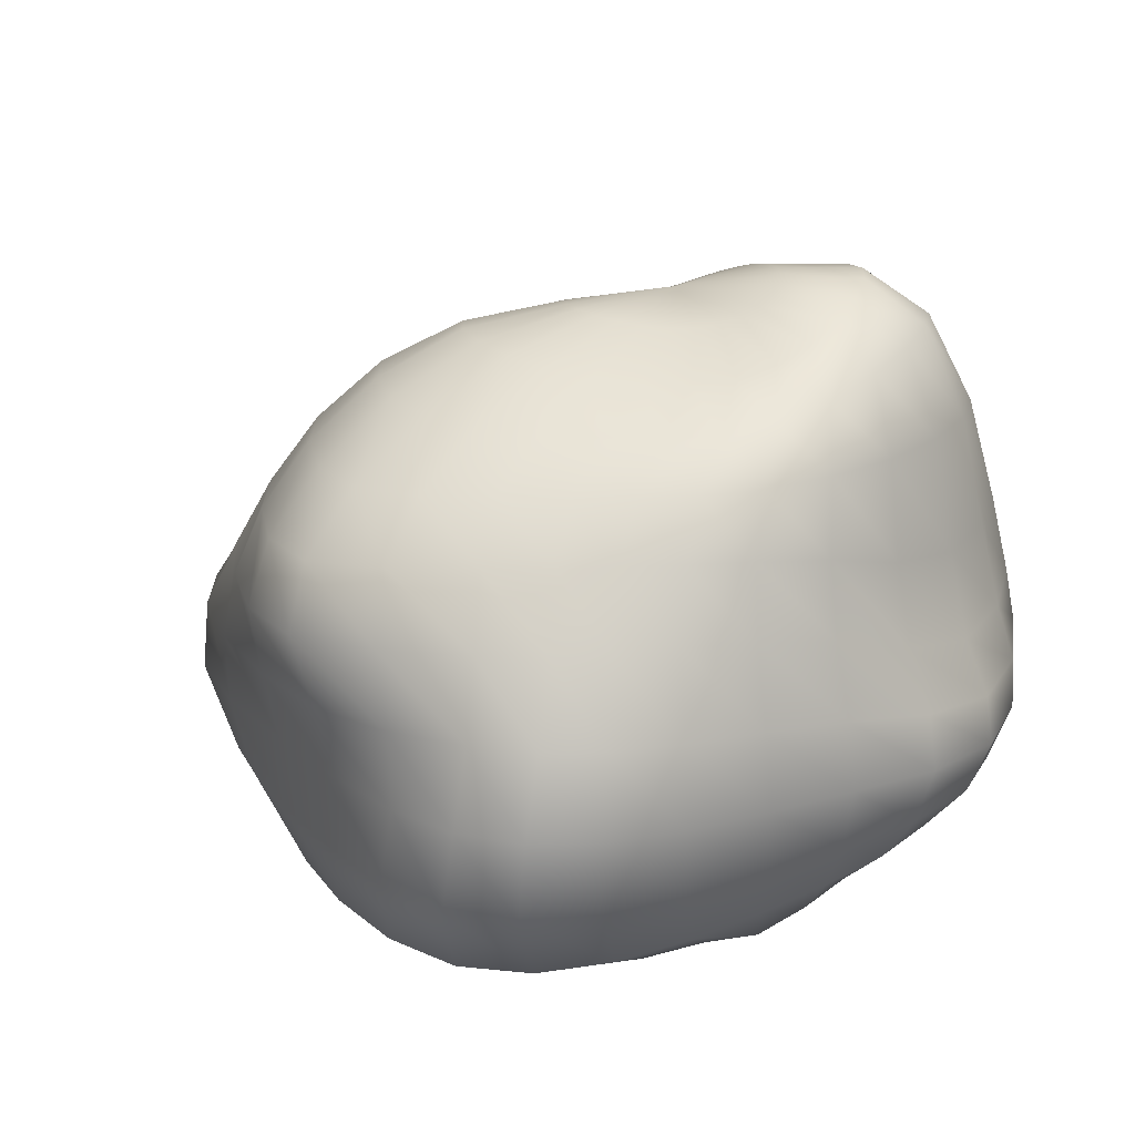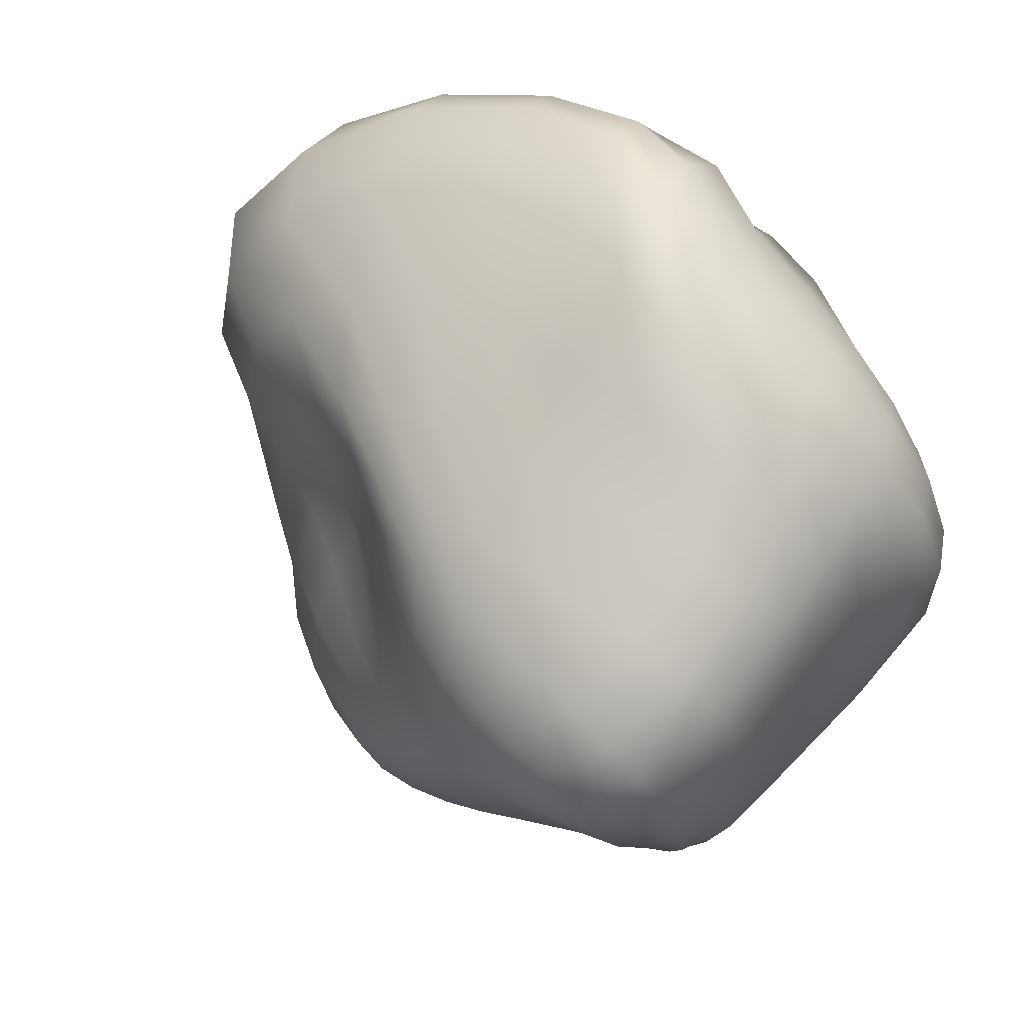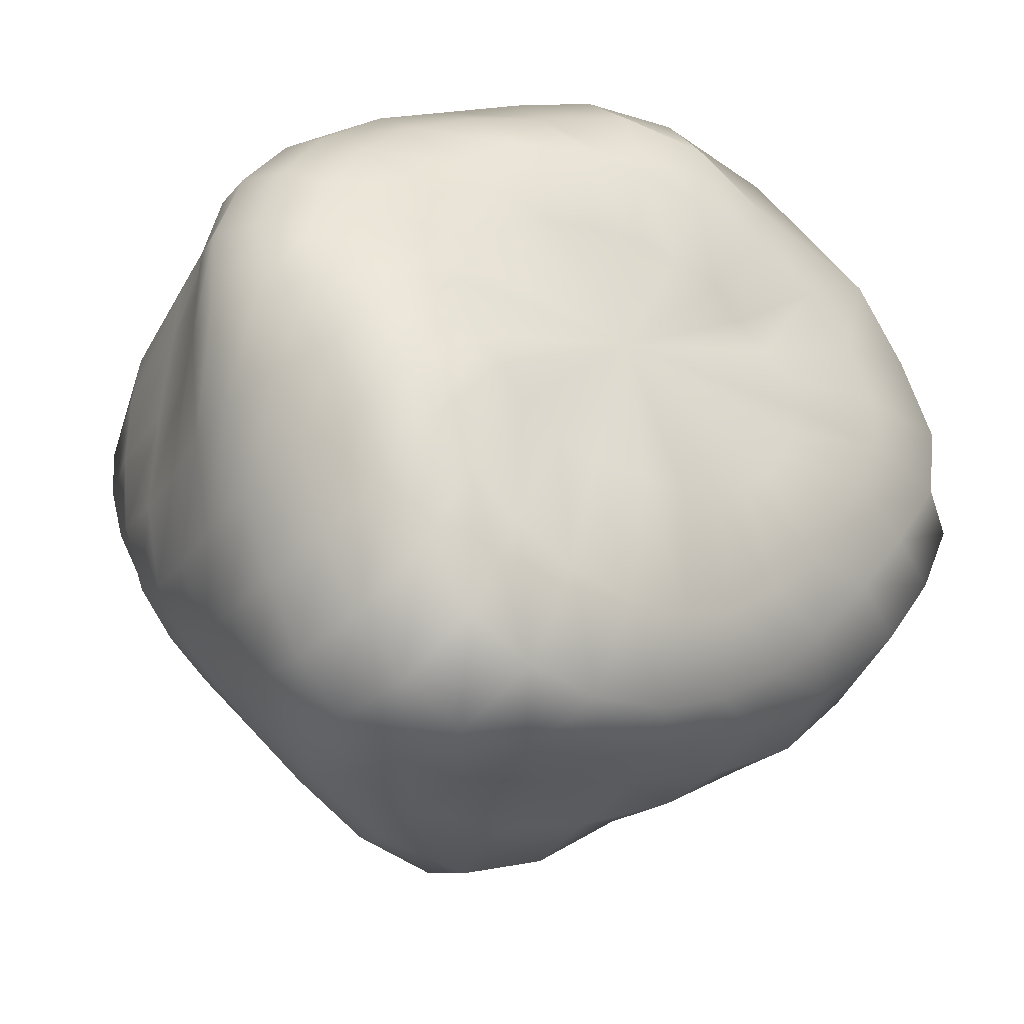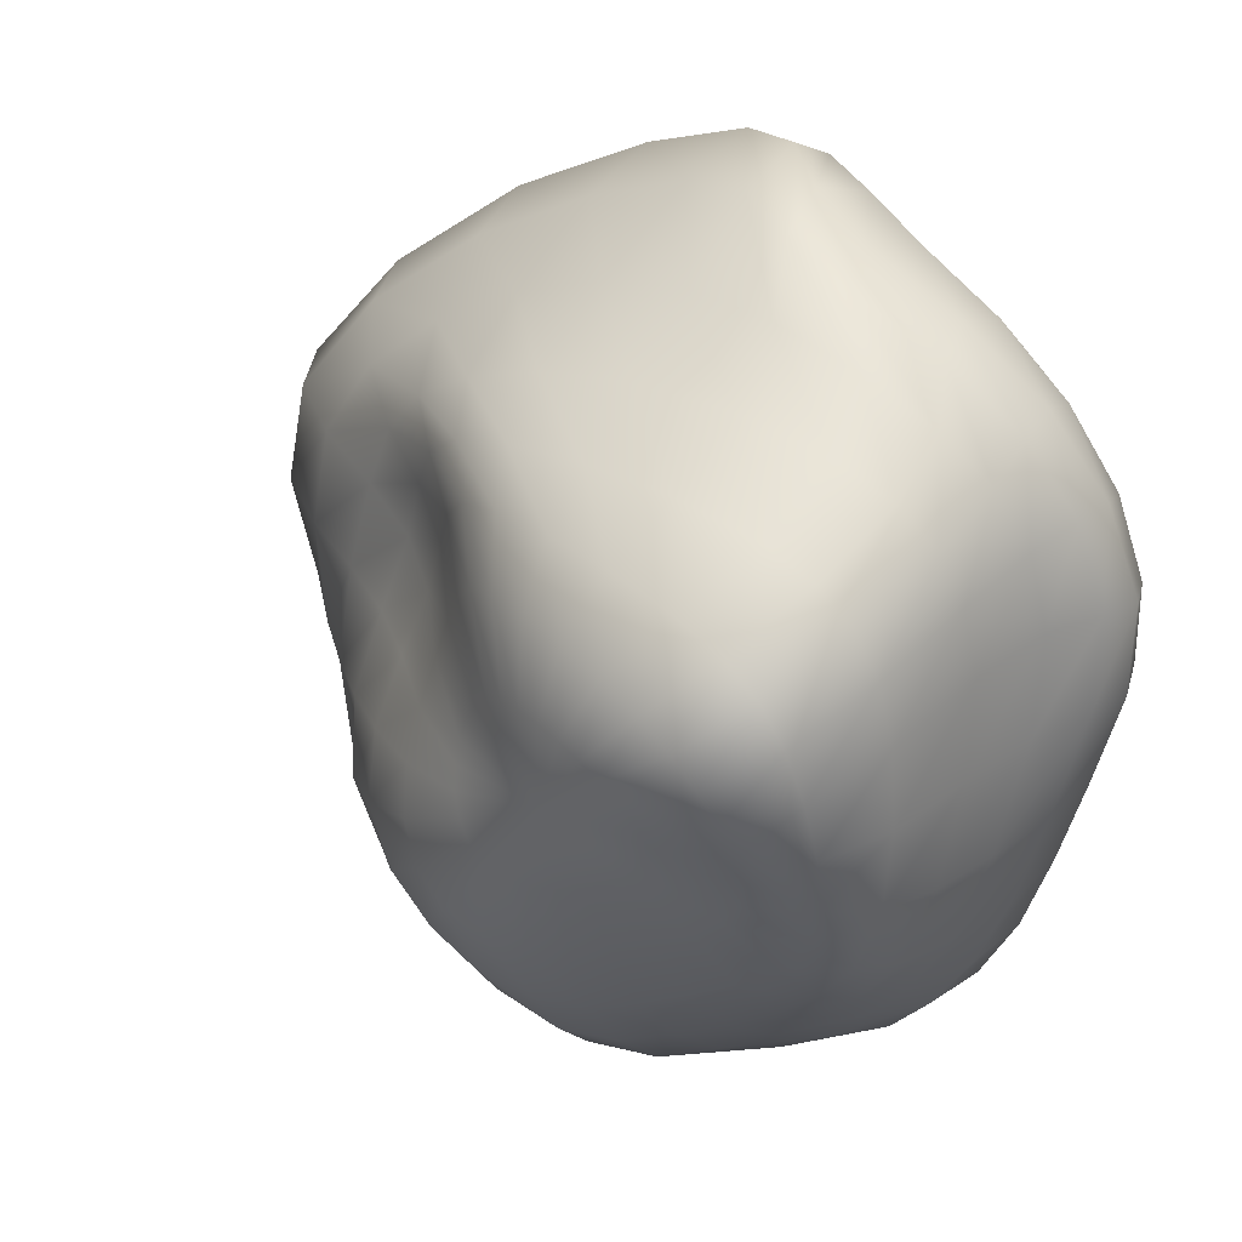
<metadata>
{"format":"obj","ext":"obj","renderer":"f3d","projection":"perspective","resolution":1024,"background":"white","views":[{"elev":16.9,"azim":-138.9,"up":"+Y"},{"elev":57.5,"azim":-148.2,"up":"+Z"},{"elev":-31.0,"azim":-35.9,"up":"+Z"},{"elev":30.2,"azim":-145.8,"up":"+Z"}]}
</metadata>
<code>
g Sphere001
v -0.0422 22.11 0.9148
v -0.1233 21.32 -2.615
v -1.027 21.22 -2.267
v -1.881 21.17 -1.782
v -2.639 21.2 -1.201
v -3.259 21.33 -0.561
v -3.705 21.56 0.1147
v -3.951 21.86 0.8073
v -3.987 22.19 1.497
v -3.81 22.49 2.161
v -3.429 22.71 2.773
v -2.858 22.82 3.308
v -2.122 22.8 3.743
v -1.258 22.66 4.053
v -0.3166 22.42 4.214
v 0.6404 22.1 4.205
v 1.55 21.75 4.008
v 2.354 21.41 3.616
v 3.012 21.15 3.039
v 3.497 21 2.302
v 3.799 20.99 1.448
v 3.91 21.1 0.5354
v 3.825 21.27 -0.3748
v 3.542 21.45 -1.216
v 3.068 21.57 -1.922
v 2.425 21.61 -2.438
v 1.649 21.56 -2.727
v 0.7845 21.45 -2.781
v 0.2231 20.14 -6.103
v -1.369 19.92 -5.423
v -2.899 19.78 -4.526
v -4.294 19.76 -3.537
v -5.47 19.94 -2.496
v -6.343 20.35 -1.312
v -6.854 20.96 0.0196
v -6.987 21.65 1.435
v -6.774 22.28 2.829
v -6.248 22.71 4.092
v -5.411 22.85 5.153
v -4.214 22.73 5.989
v -2.662 22.4 6.594
v -0.8662 21.88 6.949
v 1.008 21.21 7.017
v 2.772 20.44 6.757
v 4.256 19.62 6.13
v 5.358 18.85 5.127
v 6.131 18.38 3.789
v 6.675 18.43 2.207
v 6.99 18.95 0.4869
v 7.008 19.73 -1.267
v 6.643 20.44 -2.952
v 5.865 20.83 -4.445
v 4.738 20.86 -5.601
v 3.355 20.68 -6.274
v 1.82 20.41 -6.425
v 0.6334 18.51 -9.375
v -1.401 18.43 -8.408
v -3.333 18.38 -7.256
v -5.109 18.41 -6.095
v -6.652 18.54 -4.777
v -7.875 18.84 -3.178
v -8.628 19.38 -1.156
v -8.871 20.04 1.145
v -8.7 20.65 3.403
v -8.209 21.03 5.316
v -7.357 21.15 6.752
v -6.026 21.09 7.798
v -4.06 20.84 8.531
v -1.559 20.36 8.958
v 1.154 19.71 9.04
v 3.703 18.9 8.745
v 5.718 17.97 8
v 7.13 16.96 6.74
v 8.101 16.1 5.005
v 8.834 15.96 2.911
v 9.436 16.75 0.587
v 9.714 17.98 -1.816
v 9.372 18.96 -4.167
v 8.3 19.27 -6.301
v 6.687 19.19 -8.115
v 4.772 18.94 -9.392
v 2.719 18.67 -9.803
v 0.7554 16.59 -12.08
v -1.639 16.72 -10.7
v -3.75 16.75 -9.343
v -5.567 16.79 -8.062
v -7.228 16.87 -6.643
v -8.635 16.99 -4.811
v -9.537 17.08 -2.202
v -9.834 17.12 0.9445
v -9.715 17.29 3.979
v -9.324 17.59 6.331
v -8.558 17.85 7.973
v -7.279 17.97 9.178
v -5.135 17.96 10.03
v -2.105 17.81 10.49
v 1.297 17.56 10.52
v 4.503 17.17 10.13
v 7.001 16.55 9.322
v 8.777 15.68 8.004
v 9.991 14.77 6.086
v 10.88 14.34 3.624
v 11.7 14.96 0.7397
v 12.15 16.11 -2.269
v 11.75 16.9 -5.124
v 10.39 17.05 -7.703
v 8.319 16.91 -10.08
v 5.844 16.68 -11.98
v 3.314 16.53 -12.72
v 0.4881 14.46 -14.1
v -2.307 14.62 -12.36
v -4.411 14.66 -10.85
v -5.998 14.73 -9.407
v -7.606 14.78 -7.86
v -9.068 14.71 -5.835
v -9.995 14.26 -2.791
v -10.3 13.38 0.9272
v -10.21 13 4.451
v -9.869 13.4 7.098
v -9.127 13.92 8.979
v -7.847 14.32 10.39
v -5.57 14.49 11.42
v -2.225 14.53 11.99
v 1.532 14.57 11.99
v 5.133 14.56 11.41
v 8.127 14.39 10.37
v 10.48 13.99 8.93
v 12.24 13.46 7.014
v 13.47 13.12 4.362
v 14.29 13.4 0.9124
v 14.52 14.02 -2.726
v 13.81 14.38 -5.886
v 12.2 14.42 -8.547
v 9.727 14.35 -11.27
v 6.683 14.28 -13.74
v 3.627 14.3 -14.89
v -0.0254 11.93 -15.18
v -3.151 12.01 -13.63
v -5.256 12.03 -12.17
v -6.676 12.1 -10.57
v -8.165 12.15 -8.715
v -9.538 12.03 -6.327
v -10.47 11.43 -2.962
v -10.93 10.24 0.9857
v -10.9 9.691 4.715
v -10.38 10.19 7.66
v -9.331 10.89 9.889
v -7.637 11.48 11.61
v -4.987 11.69 12.9
v -1.654 11.44 13.69
v 1.812 10.99 13.79
v 5.396 10.62 13.07
v 9.002 10.46 11.68
v 12.27 10.61 9.885
v 14.89 11.1 7.725
v 16.63 11.58 4.862
v 17.29 11.73 1.029
v 16.98 11.69 -3.027
v 15.85 11.66 -6.361
v 13.85 11.65 -8.988
v 10.87 11.68 -11.74
v 7.216 11.73 -14.37
v 3.614 11.81 -15.74
v -0.4582 9.078 -15.14
v -3.601 9.157 -14.51
v -5.852 9.132 -13.4
v -7.422 9.1 -11.69
v -8.874 9.066 -9.387
v -10.09 8.969 -6.477
v -11.05 8.625 -2.922
v -11.86 7.979 0.9813
v -11.92 7.701 4.738
v -10.96 8.089 7.993
v -9.245 8.755 10.7
v -6.68 9.387 12.84
v -3.41 9.568 14.36
v -0.4582 8.791 15.35
v 2.055 7.263 15.7
v 5.224 5.928 14.98
v 9.544 5.338 13.29
v 13.98 5.882 10.99
v 17.56 7.49 8.16
v 19.74 9.098 4.847
v 20.26 9.514 1.01
v 19.51 9.137 -2.983
v 17.95 8.946 -6.482
v 15.38 8.977 -9.253
v 11.67 9.021 -11.67
v 7.324 9.005 -13.73
v 3.283 8.994 -14.97
v -0.3766 6.109 -14.9
v -3.406 6.11 -15
v -5.827 6.073 -14.08
v -7.64 6.021 -12.18
v -9.098 6 -9.482
v -10.22 6.005 -6.256
v -11.24 5.982 -2.748
v -12.22 5.941 0.9188
v -12.32 5.989 4.524
v -11.12 6.256 7.872
v -9.002 6.738 10.84
v -5.989 7.181 13.25
v -2.503 7.168 14.91
v 0.1817 6.019 15.96
v 2.254 3.94 16.38
v 5.193 2.096 15.68
v 9.834 1.298 13.91
v 14.99 1.945 11.34
v 19.23 3.903 8.058
v 21.7 5.899 4.521
v 22 6.537 0.9047
v 20.75 6.21 -2.767
v 18.77 6.082 -6.234
v 15.85 6.213 -9.138
v 11.86 6.293 -11.34
v 7.327 6.237 -12.95
v 3.223 6.141 -14.1
v 0.3547 3.051 -14.81
v -2.687 2.91 -14.86
v -5.207 2.937 -13.74
v -7.128 3.064 -11.58
v -8.546 3.235 -8.739
v -9.605 3.412 -5.599
v -10.61 3.592 -2.383
v -11.47 3.789 0.8876
v -11.56 4.026 4.112
v -10.53 4.245 7.203
v -8.626 4.468 9.999
v -5.994 4.524 12.33
v -2.9 4.178 13.97
v -0.1564 3.045 14.91
v 2.368 1.408 15.13
v 5.494 -0.0186 14.44
v 9.819 -0.6095 12.83
v 14.76 -0.188 10.42
v 19.01 1.15 7.336
v 21.48 2.535 4.098
v 21.44 1.595 0.8364
v 19.71 1.332 -2.428
v 17.45 1.391 -5.577
v 14.76 2.746 -8.451
v 11.36 3.431 -10.82
v 7.534 3.393 -12.61
v 3.826 3.261 -13.93
v 1.282 0.2713 -13.51
v -1.757 0.0492 -13.25
v -4.31 0.1021 -11.96
v -6.245 0.3899 -9.809
v -7.6 0.7422 -7.194
v -8.57 1.11 -4.466
v -9.44 1.55 -1.749
v -10.07 2.007 0.9519
v -10.12 2.407 3.591
v -9.414 2.615 6.163
v -7.949 2.608 8.493
v -5.874 2.377 10.45
v -3.249 1.841 11.84
v -0.5093 0.9276 12.58
v 2.367 -1.063 12.65
v 5.565 -1.824 12.01
v 9.229 -1.451 10.68
v 14.59 -1.398 9.126
v 16.78 -1.294 6.216
v 18.76 -0.8076 3.581
v 18.62 -0.5363 0.8984
v 17.03 -0.0389 -1.79
v 15.03 0.1905 -4.449
v 12.99 0.7943 -7.066
v 10.55 0.8265 -9.492
v 7.71 0.7823 -11.46
v 4.55 0.5893 -12.84
v 1.921 -1.005 -9.915
v -0.8045 -1.131 -9.57
v -3.184 -1.155 -8.487
v -5.049 -0.9209 -6.841
v -6.362 -0.5613 -4.909
v -7.281 -0.6742 -2.894
v -7.922 -0.0833 -0.8623
v -8.258 0.5175 1.143
v -8.2 1.013 3.091
v -7.646 1.285 4.942
v -6.519 0.893 6.638
v -4.809 0.6775 8.045
v -2.685 -0.6882 9.044
v -0.2747 -1.417 9.559
v 2.36 -1.698 9.565
v 5.147 -2.094 9.073
v 7.979 -2.022 8.102
v 10.71 -2.193 6.693
v 13.06 -1.873 4.955
v 14.41 -1.744 3.068
v 14.56 -1.532 1.105
v 13.78 -1.301 -0.8959
v 12.57 -1.098 -2.907
v 11.18 -0.9685 -4.892
v 9.475 -0.4337 -6.789
v 7.319 -0.4679 -8.396
v 4.727 -0.6924 -9.494
v 2.226 -1.707 -4.912
v 0.2961 -1.159 -4.72
v -1.469 -1.197 -4.166
v -2.957 -1.09 -3.32
v -4.105 -1.416 -2.271
v -4.902 -1.025 -1.101
v -5.361 -0.5718 0.1231
v -5.489 -0.694 1.35
v -5.282 -0.6922 2.536
v -4.728 -0.4195 3.641
v -3.835 -0.3099 4.621
v -2.63 -0.3917 5.427
v -1.155 -0.6989 6.006
v 0.5344 -1.045 6.312
v 2.36 -1.389 6.316
v 4.229 -1.529 6.016
v 6.035 -1.821 5.437
v 7.652 -1.228 4.629
v 8.945 -1.363 3.644
v 9.795 -1.706 2.534
v 10.15 -1.42 1.344
v 10.05 -1.379 0.1163
v 9.553 -1.322 -1.106
v 8.704 -1.28 -2.273
v 7.507 -1.294 -3.32
v 5.973 -1.382 -4.163
v 4.17 -1.534 -4.717
v 2.099 -0.9636 1.366
v -7.673 0.6596 -2.796
v -9.115 2.279 -2.276
f 1 2 3
f 1 3 4
f 1 4 5
f 1 5 6
f 1 6 7
f 1 7 8
f 1 8 9
f 1 9 10
f 1 10 11
f 1 11 12
f 1 12 13
f 1 13 14
f 1 14 15
f 1 15 16
f 1 16 17
f 1 17 18
f 1 18 19
f 1 19 20
f 1 20 21
f 1 21 22
f 1 22 23
f 1 23 24
f 1 24 25
f 1 25 26
f 1 26 27
f 1 27 28
f 1 28 2
f 2 29 30 3
f 3 30 31 4
f 4 31 32 5
f 5 32 33 6
f 6 33 34 7
f 7 34 35 8
f 8 35 36 9
f 9 36 37 10
f 10 37 38 11
f 11 38 39 12
f 12 39 40 13
f 13 40 41 14
f 14 41 42 15
f 15 42 43 16
f 16 43 44 17
f 17 44 45 18
f 18 45 46 19
f 19 46 47 20
f 20 47 48 21
f 21 48 49 22
f 22 49 50 23
f 23 50 51 24
f 24 51 52 25
f 25 52 53 26
f 26 53 54 27
f 27 54 55 28
f 28 55 29 2
f 29 56 57 30
f 30 57 58 31
f 31 58 59 32
f 32 59 60 33
f 33 60 61 34
f 34 61 62 35
f 35 62 63 36
f 36 63 64 37
f 37 64 65 38
f 38 65 66 39
f 39 66 67 40
f 40 67 68 41
f 41 68 69 42
f 42 69 70 43
f 43 70 71 44
f 44 71 72 45
f 45 72 73 46
f 46 73 74 47
f 47 74 75 48
f 48 75 76 49
f 49 76 77 50
f 50 77 78 51
f 51 78 79 52
f 52 79 80 53
f 53 80 81 54
f 54 81 82 55
f 55 82 56 29
f 56 83 84 57
f 57 84 85 58
f 58 85 86 59
f 59 86 87 60
f 60 87 88 61
f 61 88 89 62
f 62 89 90 63
f 63 90 91 64
f 64 91 92 65
f 65 92 93 66
f 66 93 94 67
f 67 94 95 68
f 68 95 96 69
f 69 96 97 70
f 70 97 98 71
f 71 98 99 72
f 72 99 100 73
f 73 100 101 74
f 74 101 102 75
f 75 102 103 76
f 76 103 104 77
f 77 104 105 78
f 78 105 106 79
f 79 106 107 80
f 80 107 108 81
f 81 108 109 82
f 82 109 83 56
f 83 110 111 84
f 84 111 112 85
f 85 112 113 86
f 86 113 114 87
f 87 114 115 88
f 88 115 116 89
f 89 116 117 90
f 90 117 118 91
f 91 118 119 92
f 92 119 120 93
f 93 120 121 94
f 94 121 122 95
f 95 122 123 96
f 96 123 124 97
f 97 124 125 98
f 98 125 126 99
f 99 126 127 100
f 100 127 128 101
f 101 128 129 102
f 102 129 130 103
f 103 130 131 104
f 104 131 132 105
f 105 132 133 106
f 106 133 134 107
f 107 134 135 108
f 108 135 136 109
f 109 136 110 83
f 110 137 138 111
f 111 138 139 112
f 112 139 140 113
f 113 140 141 114
f 114 141 142 115
f 115 142 143 116
f 116 143 144 117
f 117 144 145 118
f 118 145 146 119
f 119 146 147 120
f 120 147 148 121
f 121 148 149 122
f 122 149 150 123
f 123 150 151 124
f 124 151 152 125
f 125 152 153 126
f 126 153 154 127
f 127 154 155 128
f 128 155 156 129
f 129 156 157 130
f 130 157 158 131
f 131 158 159 132
f 132 159 160 133
f 133 160 161 134
f 134 161 162 135
f 135 162 163 136
f 136 163 137 110
f 137 164 165 138
f 138 165 166 139
f 139 166 167 140
f 140 167 168 141
f 141 168 169 142
f 142 169 170 143
f 143 170 171 144
f 144 171 172 145
f 145 172 173 146
f 146 173 174 147
f 147 174 175 148
f 148 175 176 149
f 149 176 177 150
f 150 177 178 151
f 151 178 179 152
f 152 179 180 153
f 153 180 181 154
f 154 181 182 155
f 155 182 183 156
f 156 183 184 157
f 157 184 185 158
f 158 185 186 159
f 159 186 187 160
f 160 187 188 161
f 161 188 189 162
f 162 189 190 163
f 163 190 164 137
f 164 191 192 165
f 165 192 193 166
f 166 193 194 167
f 167 194 195 168
f 168 195 196 169
f 169 196 197 170
f 170 197 198 171
f 171 198 199 172
f 172 199 200 173
f 173 200 201 174
f 174 201 202 175
f 175 202 203 176
f 176 203 204 177
f 177 204 205 178
f 178 205 206 179
f 179 206 207 180
f 180 207 208 181
f 181 208 209 182
f 182 209 210 183
f 183 210 211 184
f 184 211 212 185
f 185 212 213 186
f 186 213 214 187
f 187 214 215 188
f 188 215 216 189
f 189 216 217 190
f 190 217 191 164
f 191 218 219 192
f 192 219 220 193
f 193 220 221 194
f 194 221 222 195
f 195 222 223 196
f 196 223 224 197
f 197 224 225 198
f 198 225 226 199
f 199 226 227 200
f 200 227 228 201
f 201 228 229 202
f 202 229 230 203
f 203 230 231 204
f 204 231 232 205
f 205 232 233 206
f 206 233 234 207
f 207 234 235 208
f 208 235 236 209
f 209 236 237 210
f 210 237 238 211
f 211 238 239 212
f 212 239 240 213
f 213 240 241 214
f 214 241 242 215
f 215 242 243 216
f 216 243 244 217
f 217 244 218 191
f 218 245 246 219
f 219 246 247 220
f 220 247 248 221
f 221 248 249 222
f 222 249 250 223
f 223 250 251 224
f 224 251 252 225
f 225 252 253 226
f 227 254 255 228
f 228 255 256 229
f 229 256 257 230
f 230 257 258 231
f 231 258 259 232
f 232 259 260 233
f 233 260 261 234
f 234 261 262 235
f 235 262 263 236
f 236 263 264 237
f 237 264 265 238
f 238 265 266 239
f 239 266 267 240
f 240 267 268 241
f 241 268 269 242
f 242 269 270 243
f 243 270 271 244
f 244 271 245 218
f 245 272 273 246
f 246 273 274 247
f 247 274 275 248
f 248 275 276 249
f 249 276 277 250
f 250 277 278 251
f 251 278 279 252
f 252 279 280 253
f 253 280 281 254
f 254 281 282 255
f 255 282 283 256
f 256 283 284 257
f 257 284 285 258
f 258 285 286 259
f 259 286 287 260
f 260 287 288 261
f 261 288 289 262
f 262 289 290 263
f 263 290 291 264
f 264 291 292 265
f 265 292 293 266
f 266 293 294 267
f 267 294 295 268
f 268 295 296 269
f 269 296 297 270
f 270 297 298 271
f 271 298 272 245
f 272 299 300 273
f 273 300 301 274
f 274 301 302 275
f 275 302 303 276
f 276 303 304 277
f 277 304 305 278
f 278 305 306 279
f 279 306 307 280
f 280 307 308 281
f 281 308 309 282
f 282 309 310 283
f 283 310 311 284
f 284 311 312 285
f 285 312 313 286
f 286 313 314 287
f 287 314 315 288
f 288 315 316 289
f 289 316 317 290
f 290 317 318 291
f 291 318 319 292
f 292 319 320 293
f 293 320 321 294
f 294 321 322 295
f 295 322 323 296
f 296 323 324 297
f 297 324 325 298
f 298 325 299 272
f 326 300 299
f 326 301 300
f 326 302 301
f 326 303 302
f 326 304 303
f 326 305 304
f 326 306 305
f 326 307 306
f 326 308 307
f 326 309 308
f 326 310 309
f 326 311 310
f 326 312 311
f 326 313 312
f 326 314 313
f 326 315 314
f 326 316 315
f 326 317 316
f 326 318 317
f 326 319 318
f 326 320 319
f 326 321 320
f 326 322 321
f 326 323 322
f 326 324 323
f 326 325 324
f 326 299 325
f 226 253 327 328
f 226 328 327 253 254 227

</code>
